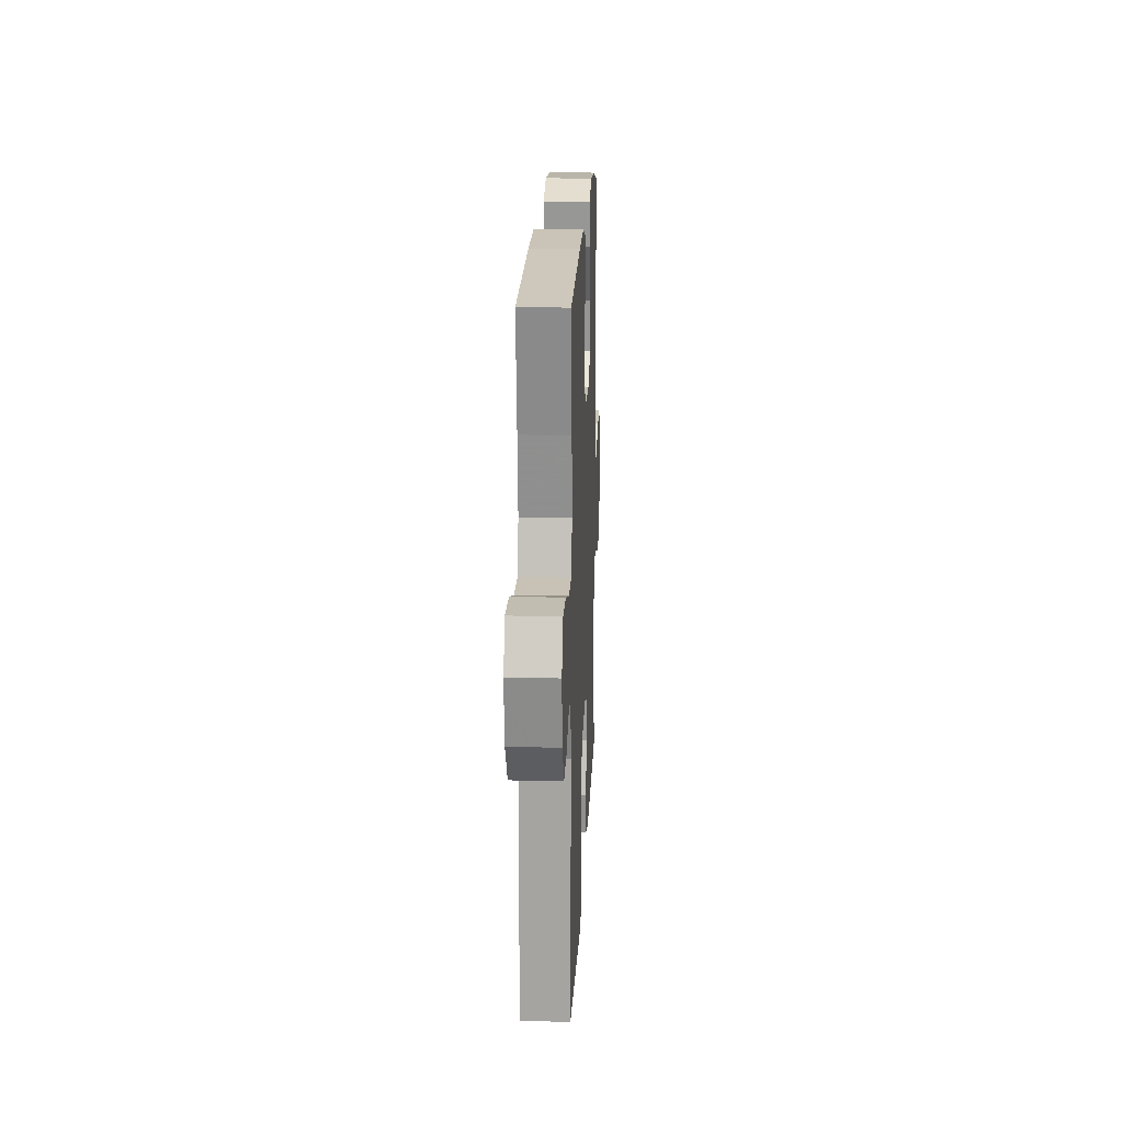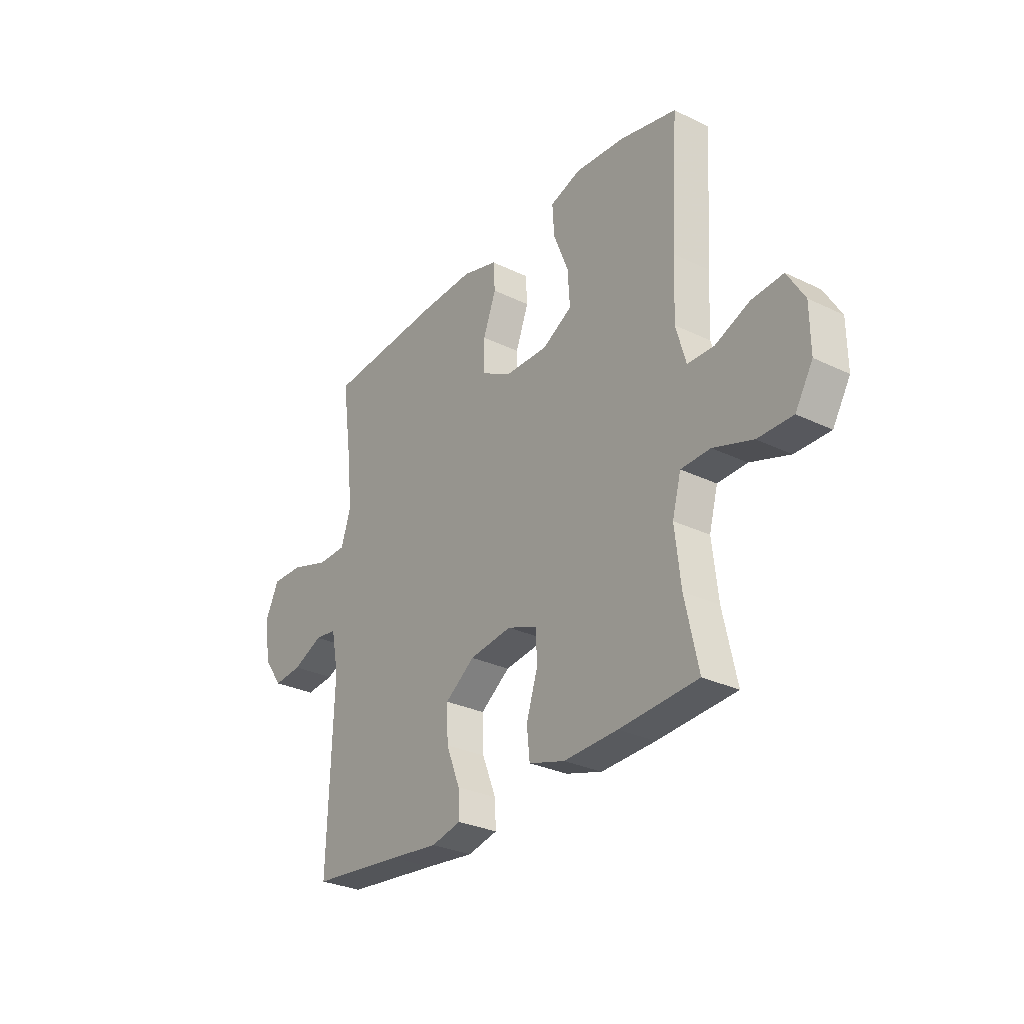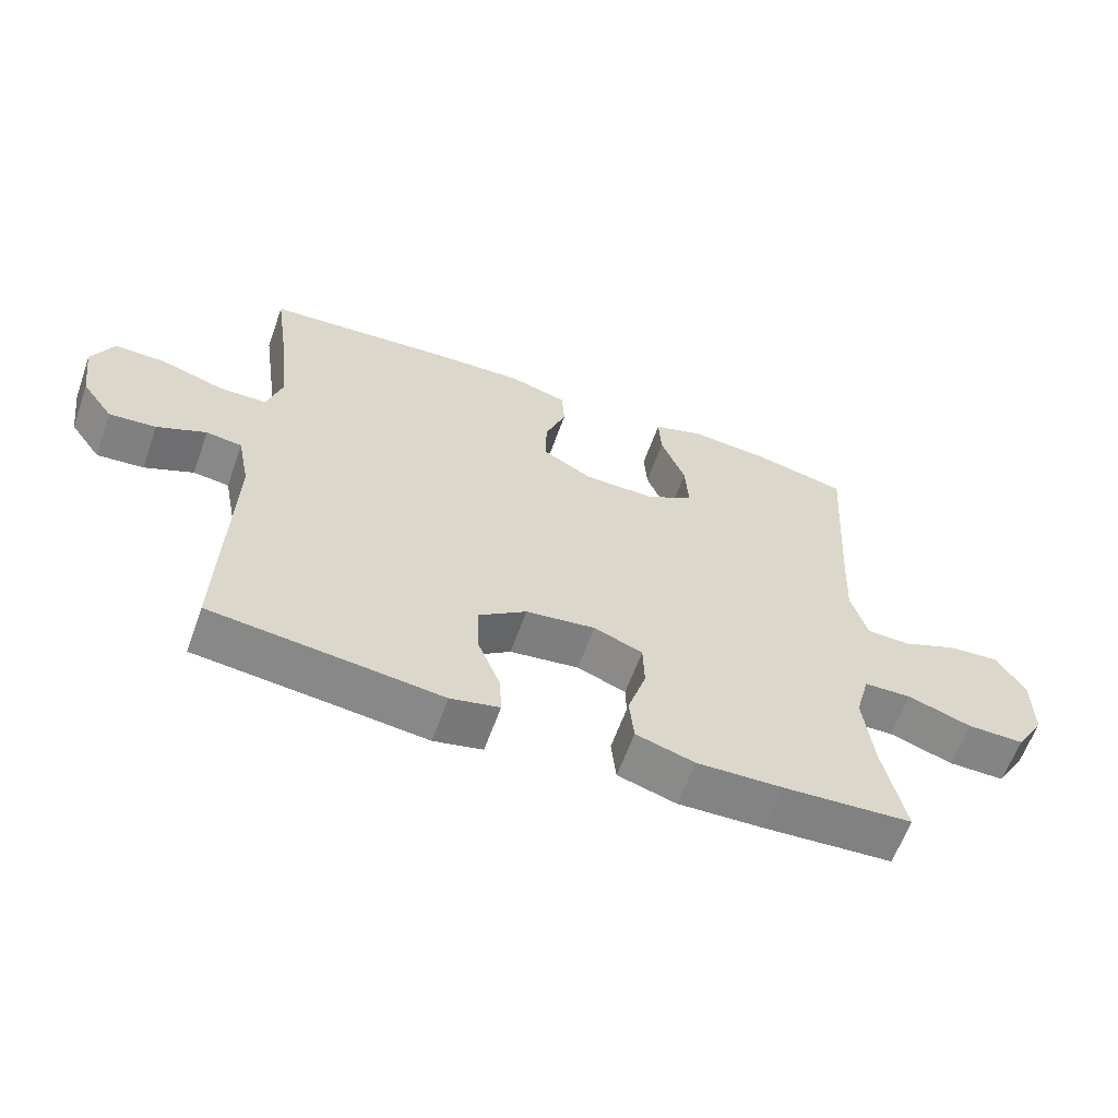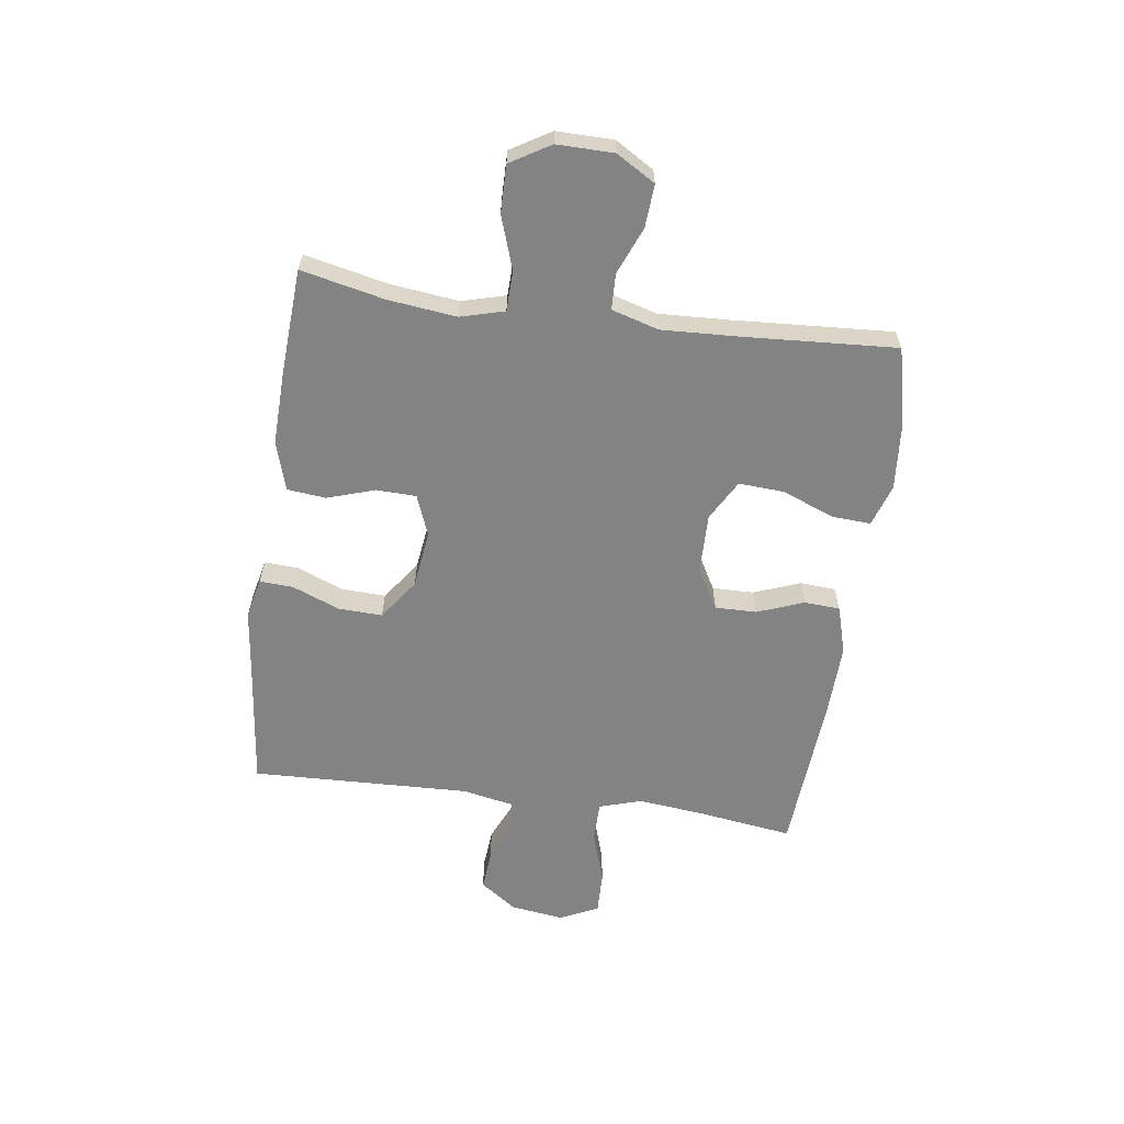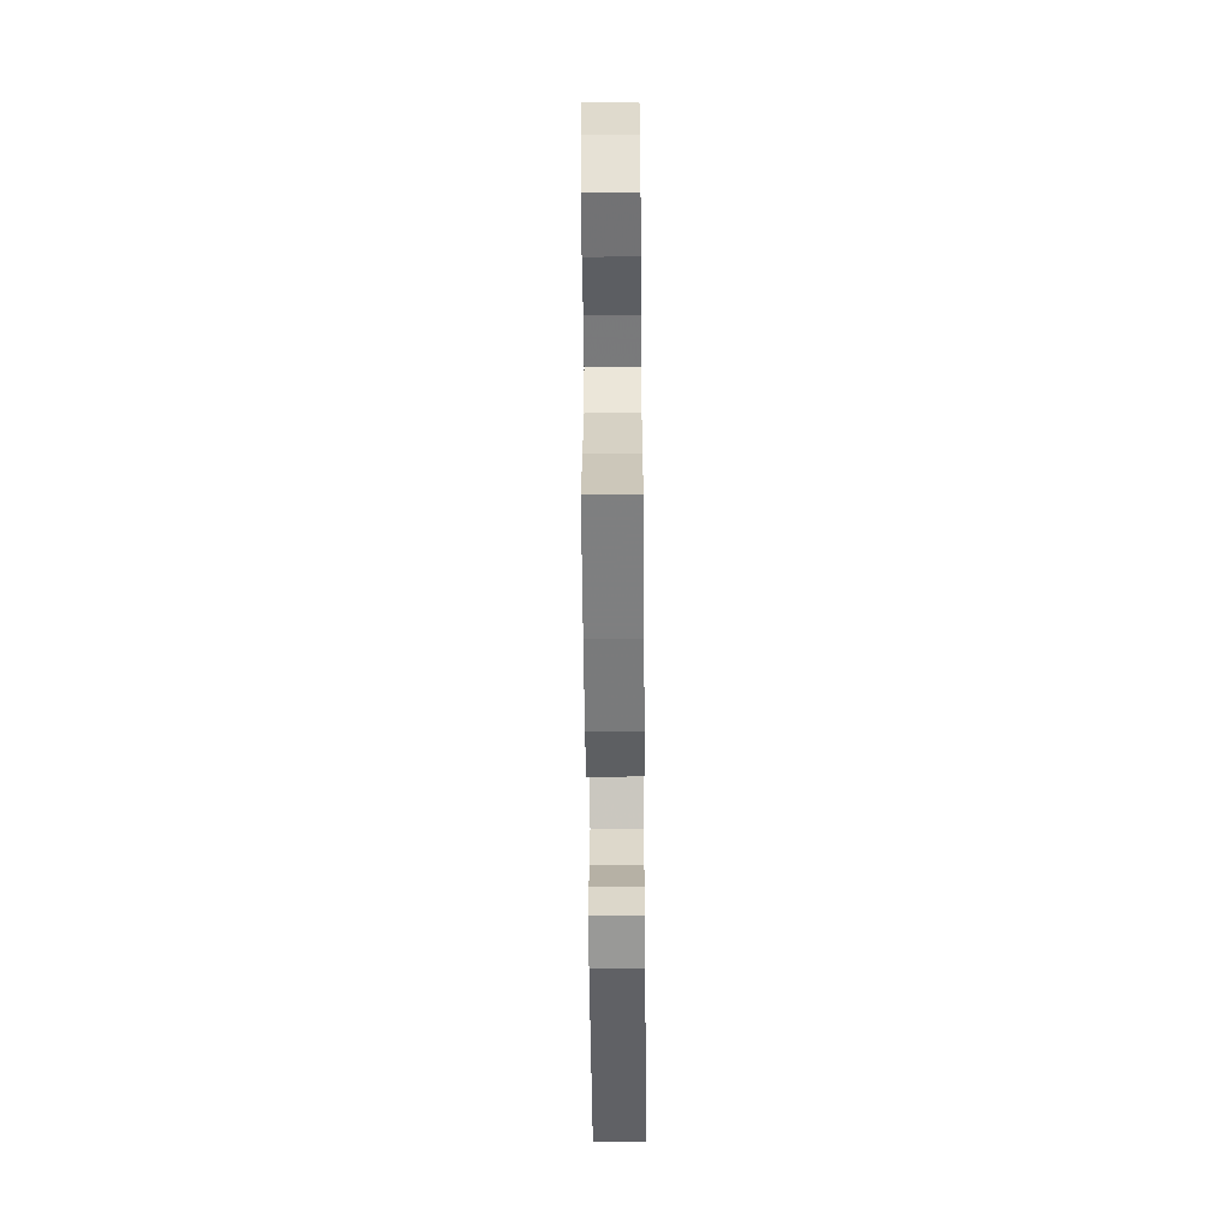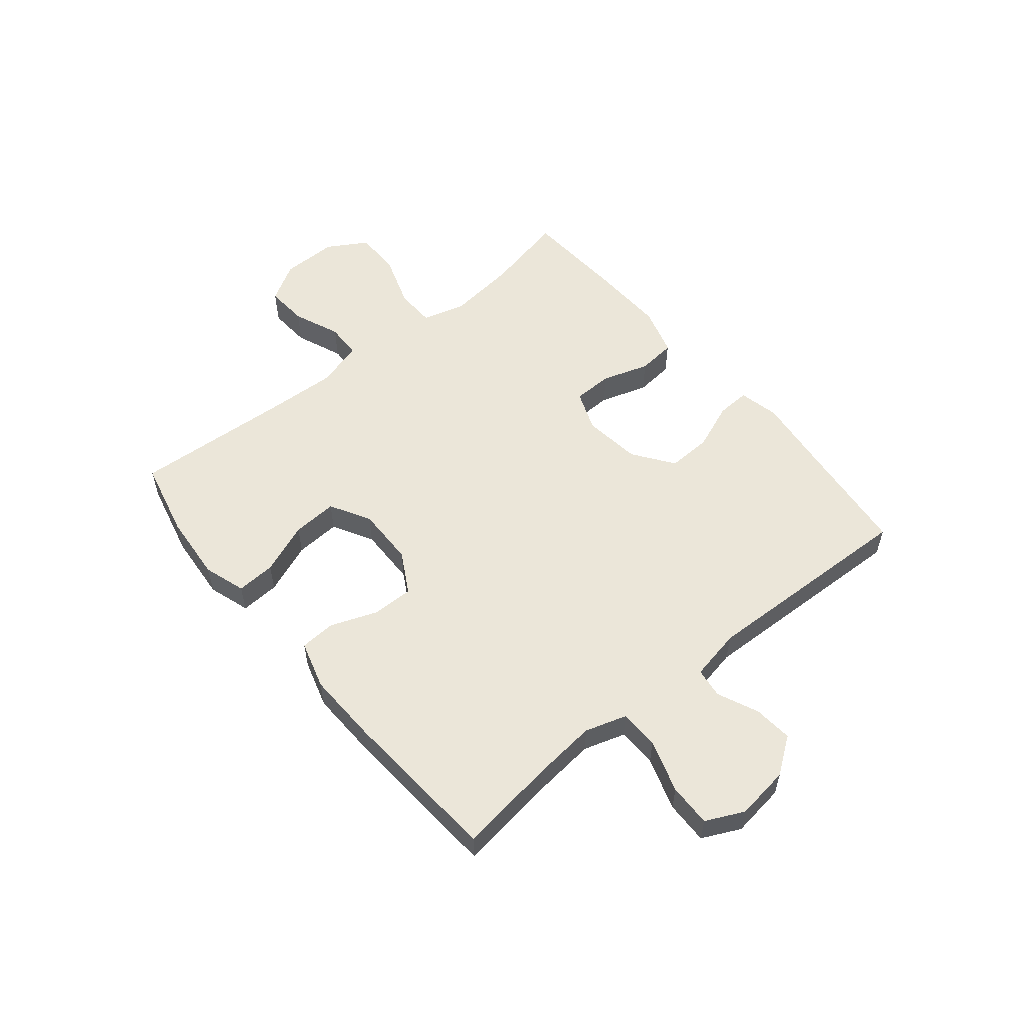
<metadata>
{"format":"obj","ext":"obj","renderer":"f3d","projection":"perspective","resolution":1024,"background":"white","views":[{"elev":18.2,"azim":92.6,"up":"+Z"},{"elev":-29.5,"azim":-125.5,"up":"+Z"},{"elev":-61.4,"azim":160.4,"up":"+Z"},{"elev":-61.1,"azim":-97.9,"up":"+Y"},{"elev":-56.3,"azim":-89.5,"up":"+Z"},{"elev":55.3,"azim":50.6,"up":"+Y"}]}
</metadata>
<code>
v -0.5 0.07 0.5
v -0.364 0.07 0.532
v -0.245 0.07 0.542
v -0.171 0.07 0.518
v -0.175 0.07 0.449
v -0.211 0.07 0.358
v -0.216 0.07 0.278
v -0.145 0.07 0.238
v -0.041 0.07 0.24
v 0.032 0.07 0.281
v 0.031 0.07 0.354
v 0 0.07 0.436
v 0.004 0.07 0.499
v 0.089 0.07 0.524
v 0.218 0.07 0.52
v 0.5 0.07 0.5
v 0.476 0.07 0.329
v 0.464 0.07 0.215
v 0.487 0.07 0.141
v 0.557 0.07 0.14
v 0.65 0.07 0.17
v 0.726 0.07 0.172
v 0.758 0.07 0.105
v 0.745 0.07 0.01
v 0.699 0.07 -0.054
v 0.63 0.07 -0.048
v 0.558 0.07 -0.016
v 0.505 0.07 -0.023
v 0.487 0.07 -0.114
v 0.5 0.07 -0.5
v 0.278 0.07 -0.525
v 0.162 0.07 -0.539
v 0.09 0.07 -0.523
v 0.093 0.07 -0.464
v 0.126 0.07 -0.381
v 0.129 0.07 -0.303
v 0.058 0.07 -0.252
v -0.044 0.07 -0.239
v -0.116 0.07 -0.267
v -0.118 0.07 -0.337
v -0.091 0.07 -0.421
v -0.098 0.07 -0.489
v -0.184 0.07 -0.515
v -0.313 0.07 -0.511
v -0.5 0.07 -0.5
v -0.468 0.07 -0.354
v -0.454 0.07 -0.233
v -0.475 0.07 -0.156
v -0.545 0.07 -0.154
v -0.639 0.07 -0.186
v -0.722 0.07 -0.187
v -0.764 0.07 -0.117
v -0.763 0.07 -0.017
v -0.722 0.07 0.051
v -0.647 0.07 0.046
v -0.564 0.07 0.012
v -0.501 0.07 0.014
v -0.477 0.07 0.097
v -0.483 0.07 0.226
v -0.5 0 0.5
v -0.364 0 0.532
v -0.245 0 0.542
v -0.171 0 0.518
v -0.175 0 0.449
v -0.211 0 0.358
v -0.216 0 0.278
v -0.145 0 0.238
v -0.041 0 0.24
v 0.032 0 0.281
v 0.031 0 0.354
v 0 0 0.436
v 0.004 0 0.499
v 0.089 0 0.524
v 0.218 0 0.52
v 0.5 0 0.5
v 0.476 0 0.329
v 0.464 0 0.215
v 0.487 0 0.141
v 0.557 0 0.14
v 0.65 0 0.17
v 0.726 0 0.172
v 0.758 0 0.105
v 0.745 0 0.01
v 0.699 0 -0.054
v 0.63 0 -0.048
v 0.558 0 -0.016
v 0.505 0 -0.023
v 0.487 0 -0.114
v 0.5 0 -0.5
v 0.278 0 -0.525
v 0.162 0 -0.539
v 0.09 0 -0.523
v 0.093 0 -0.464
v 0.126 0 -0.381
v 0.129 0 -0.303
v 0.058 0 -0.252
v -0.044 0 -0.239
v -0.116 0 -0.267
v -0.118 0 -0.337
v -0.091 0 -0.421
v -0.098 0 -0.489
v -0.184 0 -0.515
v -0.313 0 -0.511
v -0.5 0 -0.5
v -0.468 0 -0.354
v -0.454 0 -0.233
v -0.475 0 -0.156
v -0.545 0 -0.154
v -0.639 0 -0.186
v -0.722 0 -0.187
v -0.764 0 -0.117
v -0.763 0 -0.017
v -0.722 0 0.051
v -0.647 0 0.046
v -0.564 0 0.012
v -0.501 0 0.014
v -0.477 0 0.097
v -0.483 0 0.226
f 54 55 56
f 53 54 56
f 52 53 56
f 51 52 56
f 50 51 56
f 49 50 56
f 48 49 56 57
f 47 48 57 58
f 44 45 46
f 43 44 46
f 42 43 46
f 41 42 46
f 40 41 46
f 39 40 46 47
f 47 58 59
f 39 47 59
f 38 39 59
f 33 34 35
f 32 33 35
f 31 32 35
f 31 35 36
f 30 31 36
f 29 30 36
f 28 29 36 37
f 25 26 27
f 24 25 27
f 23 24 27
f 22 23 27
f 21 22 27
f 20 21 27
f 19 20 27 28
f 37 38 59
f 28 37 59
f 19 28 59
f 18 19 59
f 15 16 17
f 14 15 17
f 13 14 17
f 12 13 17
f 11 12 17
f 4 5 6
f 3 4 6
f 2 3 6
f 1 2 6
f 59 1 6
f 59 6 7
f 10 11 17 18
f 9 10 18
f 8 9 18 59
f 7 8 59
f 115 114 113
f 115 113 112
f 115 112 111
f 115 111 110
f 115 110 109
f 115 109 108
f 116 115 108 107
f 117 116 107 106
f 105 104 103
f 105 103 102
f 105 102 101
f 105 101 100
f 105 100 99
f 106 105 99 98
f 118 117 106
f 118 106 98
f 118 98 97
f 94 93 92
f 94 92 91
f 94 91 90
f 95 94 90
f 95 90 89
f 95 89 88
f 96 95 88 87
f 86 85 84
f 86 84 83
f 86 83 82
f 86 82 81
f 86 81 80
f 86 80 79
f 87 86 79 78
f 118 97 96
f 118 96 87
f 118 87 78
f 118 78 77
f 76 75 74
f 76 74 73
f 76 73 72
f 76 72 71
f 76 71 70
f 65 64 63
f 65 63 62
f 65 62 61
f 65 61 60
f 65 60 118
f 66 65 118
f 77 76 70 69
f 77 69 68
f 118 77 68 67
f 118 67 66
f 1 60 61 2
f 2 61 62 3
f 3 62 63 4
f 4 63 64 5
f 5 64 65 6
f 6 65 66 7
f 7 66 67 8
f 8 67 68 9
f 9 68 69 10
f 10 69 70 11
f 11 70 71 12
f 12 71 72 13
f 13 72 73 14
f 14 73 74 15
f 15 74 75 16
f 16 75 76 17
f 17 76 77 18
f 18 77 78 19
f 19 78 79 20
f 20 79 80 21
f 21 80 81 22
f 22 81 82 23
f 23 82 83 24
f 24 83 84 25
f 25 84 85 26
f 26 85 86 27
f 27 86 87 28
f 28 87 88 29
f 29 88 89 30
f 30 89 90 31
f 31 90 91 32
f 32 91 92 33
f 33 92 93 34
f 34 93 94 35
f 35 94 95 36
f 36 95 96 37
f 37 96 97 38
f 38 97 98 39
f 39 98 99 40
f 40 99 100 41
f 41 100 101 42
f 42 101 102 43
f 43 102 103 44
f 44 103 104 45
f 45 104 105 46
f 46 105 106 47
f 47 106 107 48
f 48 107 108 49
f 49 108 109 50
f 50 109 110 51
f 51 110 111 52
f 52 111 112 53
f 53 112 113 54
f 54 113 114 55
f 55 114 115 56
f 56 115 116 57
f 57 116 117 58
f 58 117 118 59
f 59 118 60 1

</code>
